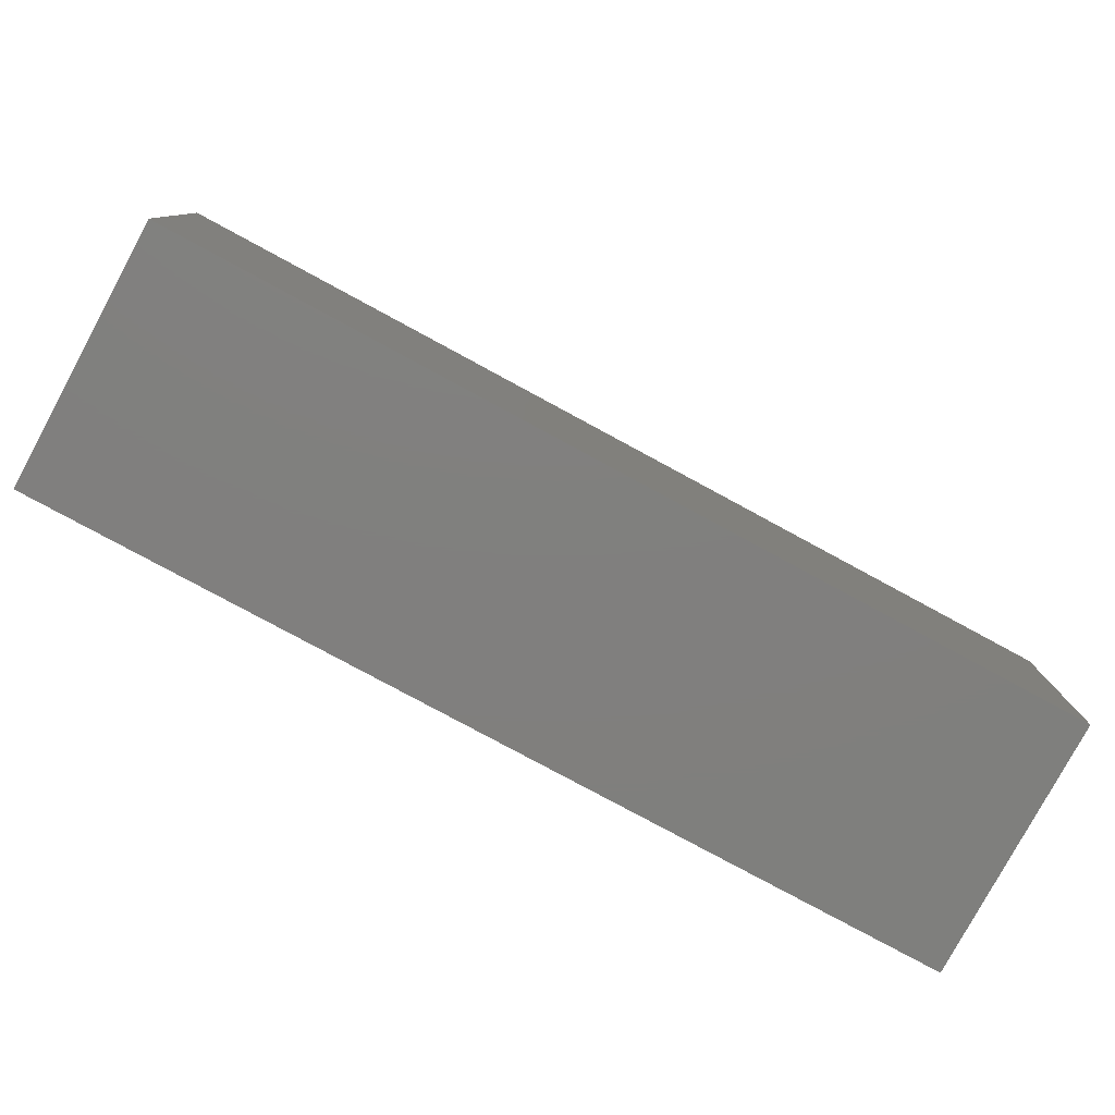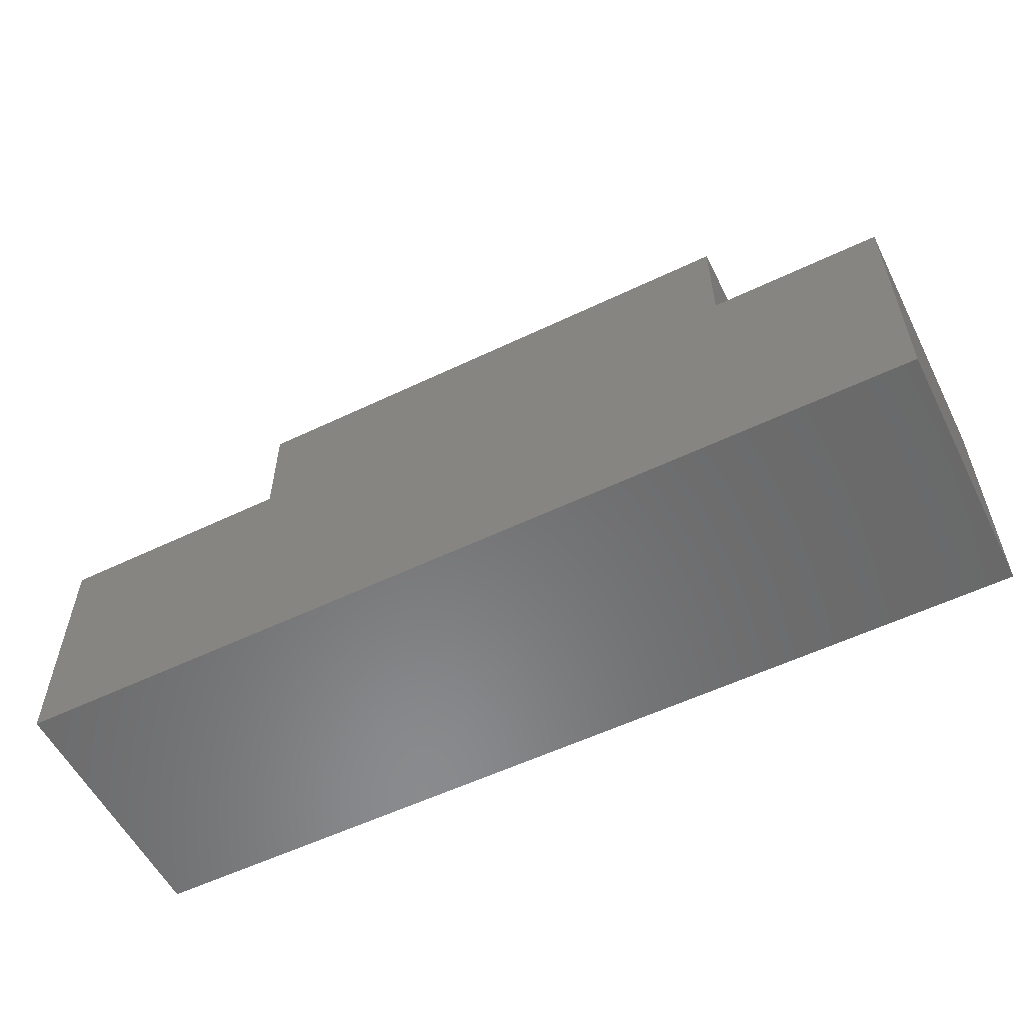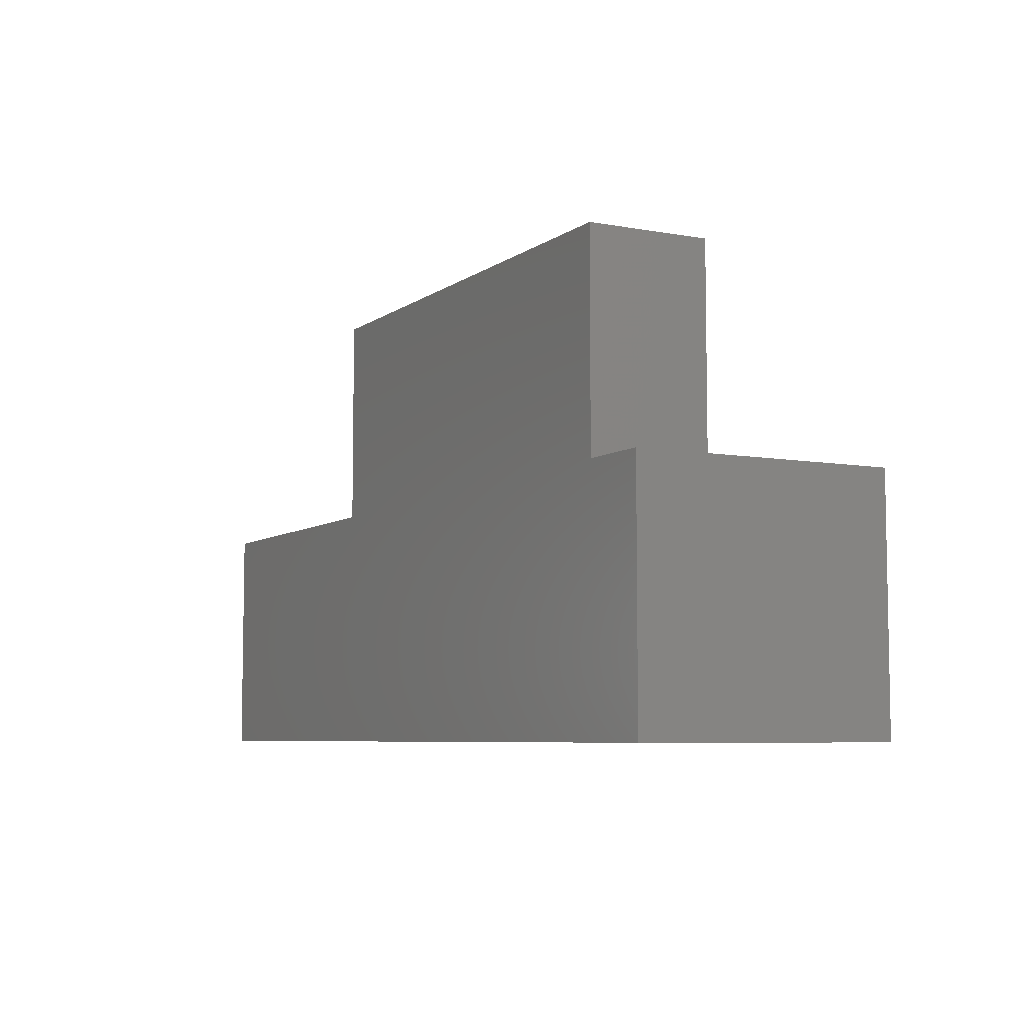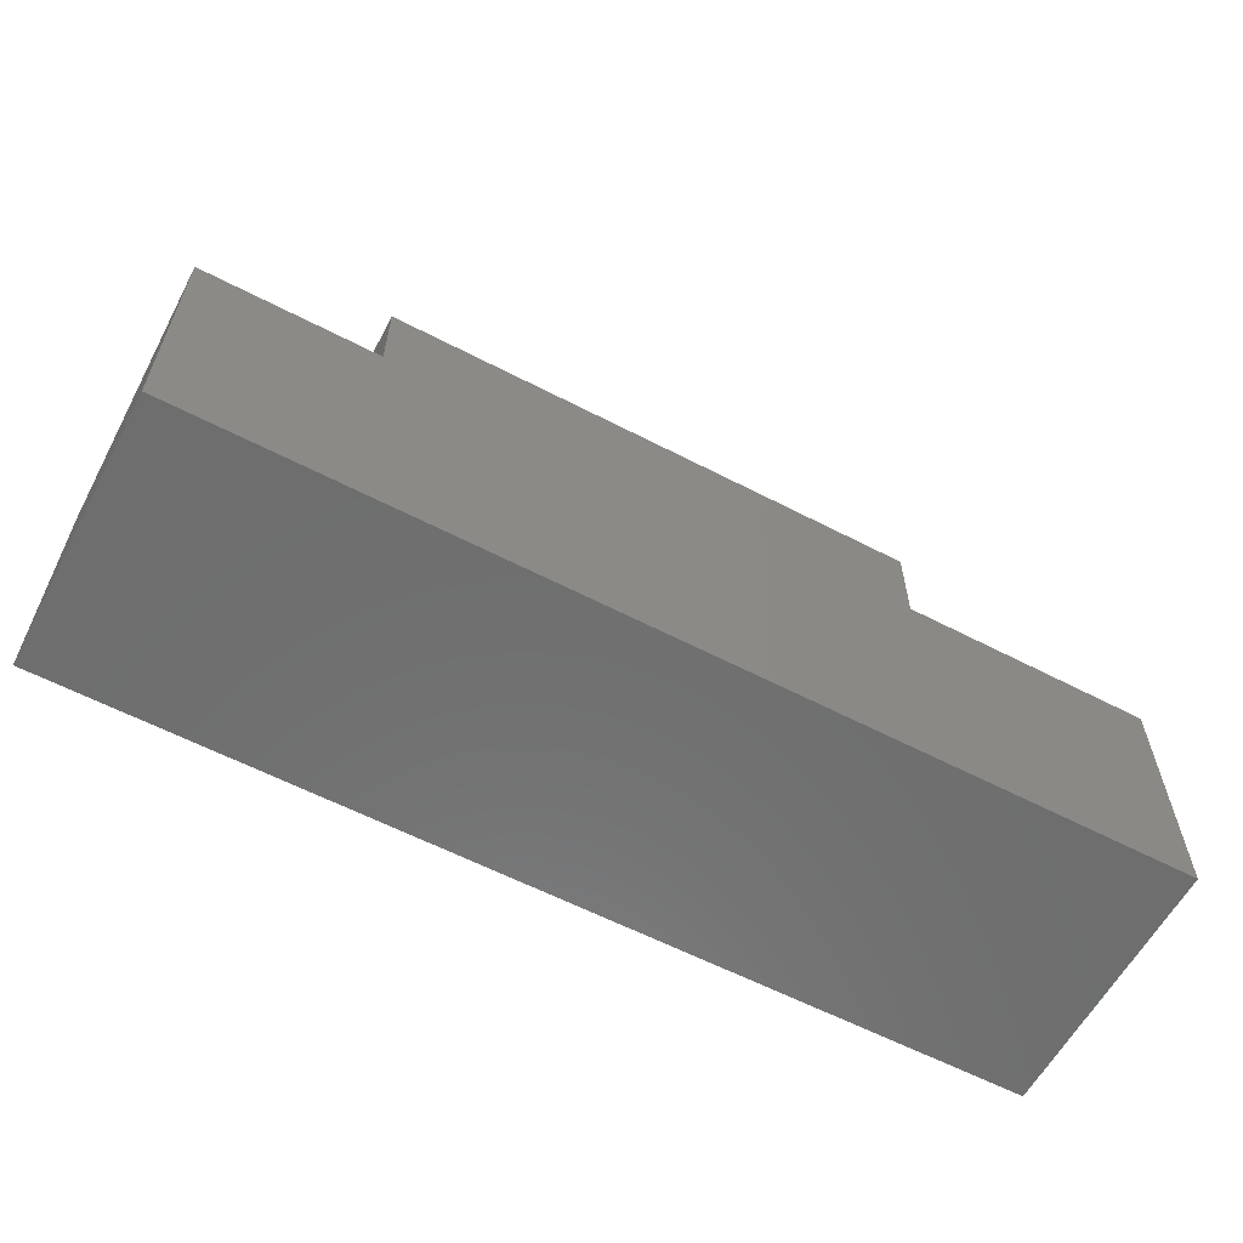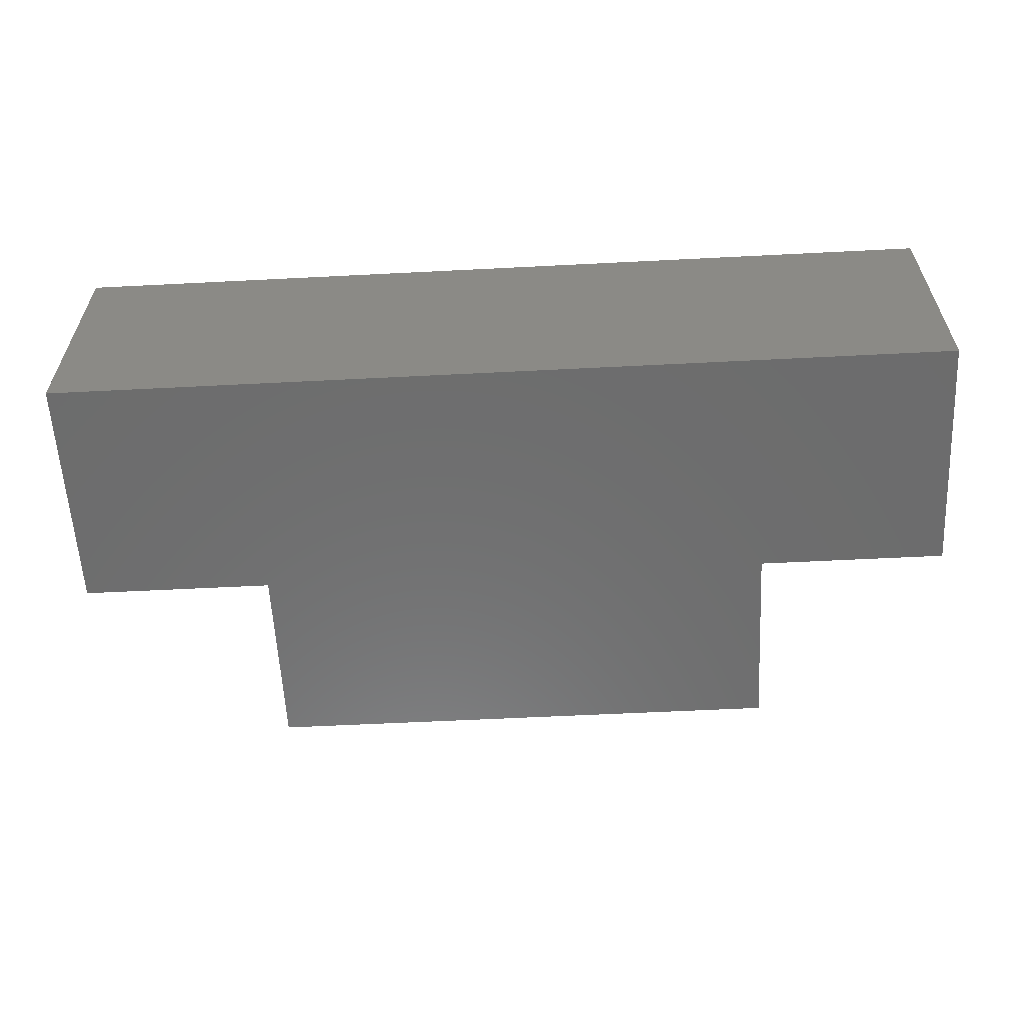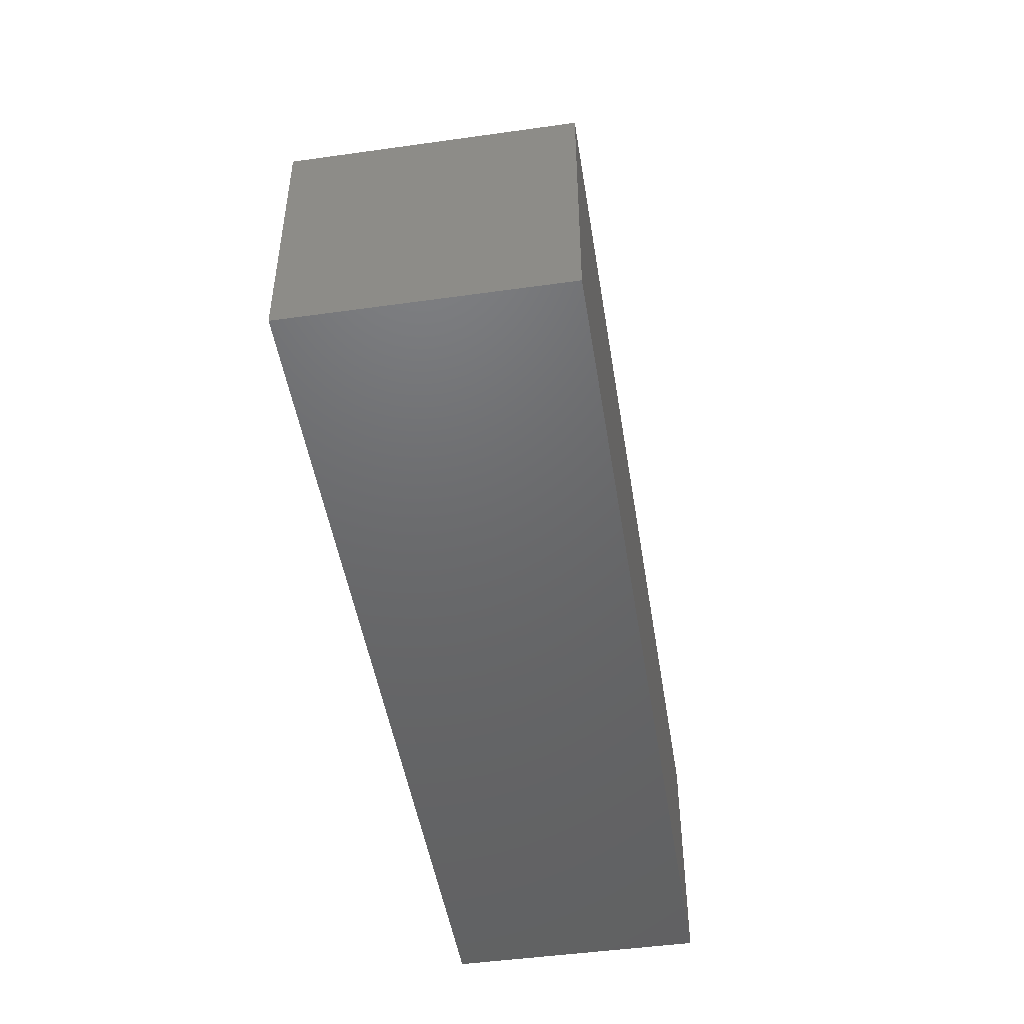
<metadata>
{"format":"stl","ext":"stl","renderer":"f3d","projection":"perspective","resolution":1024,"background":"white","views":[{"elev":-79.6,"azim":-28.4,"up":"+Y"},{"elev":-56.3,"azim":26.6,"up":"+Y"},{"elev":-6.6,"azim":61.8,"up":"+Y"},{"elev":-60.1,"azim":152.0,"up":"+Y"},{"elev":-58.9,"azim":3.0,"up":"+Z"},{"elev":-47.7,"azim":-81.0,"up":"+Y"}]}
</metadata>
<code>
# stl→obj: 24 verts, 44 faces
v -31.8 0 0
v -31.8 14 7.5
v -31.8 14 0
v -31.8 0 7.5
v -3.815e-07 0 7.5
v -3.815e-07 14 7.5
v -3.815e-07 14 0
v -3.815e-07 0 0
v -2.65 14 5
v -2.65 14 2.5
v -29.15 14 2.5
v -29.15 14 5
v -42.4 -14 -3.75
v -42.4 0 11.25
v -42.4 0 -3.75
v -42.4 -14 11.25
v 10.6 -14 11.25
v 10.6 0 11.25
v 10.6 0 -3.75
v 10.6 -14 -3.75
v -29.15 11 5
v -29.15 11 2.5
v -2.65 11 5
v -2.65 11 2.5
f 1 2 3
f 2 1 4
f 2 5 6
f 5 2 4
f 5 7 6
f 7 5 8
f 6 9 2
f 6 10 9
f 10 7 11
f 7 10 6
f 12 2 9
f 11 2 12
f 11 3 2
f 3 11 7
f 1 7 8
f 7 1 3
f 13 14 15
f 14 13 16
f 14 17 18
f 17 14 16
f 17 19 18
f 19 17 20
f 18 5 14
f 18 8 5
f 8 19 1
f 19 8 18
f 4 14 5
f 1 14 4
f 1 15 14
f 15 1 19
f 13 19 20
f 19 13 15
f 13 17 16
f 17 13 20
f 21 11 12
f 11 21 22
f 21 9 23
f 9 21 12
f 24 9 10
f 9 24 23
f 11 24 10
f 24 11 22
f 24 21 23
f 21 24 22

</code>
